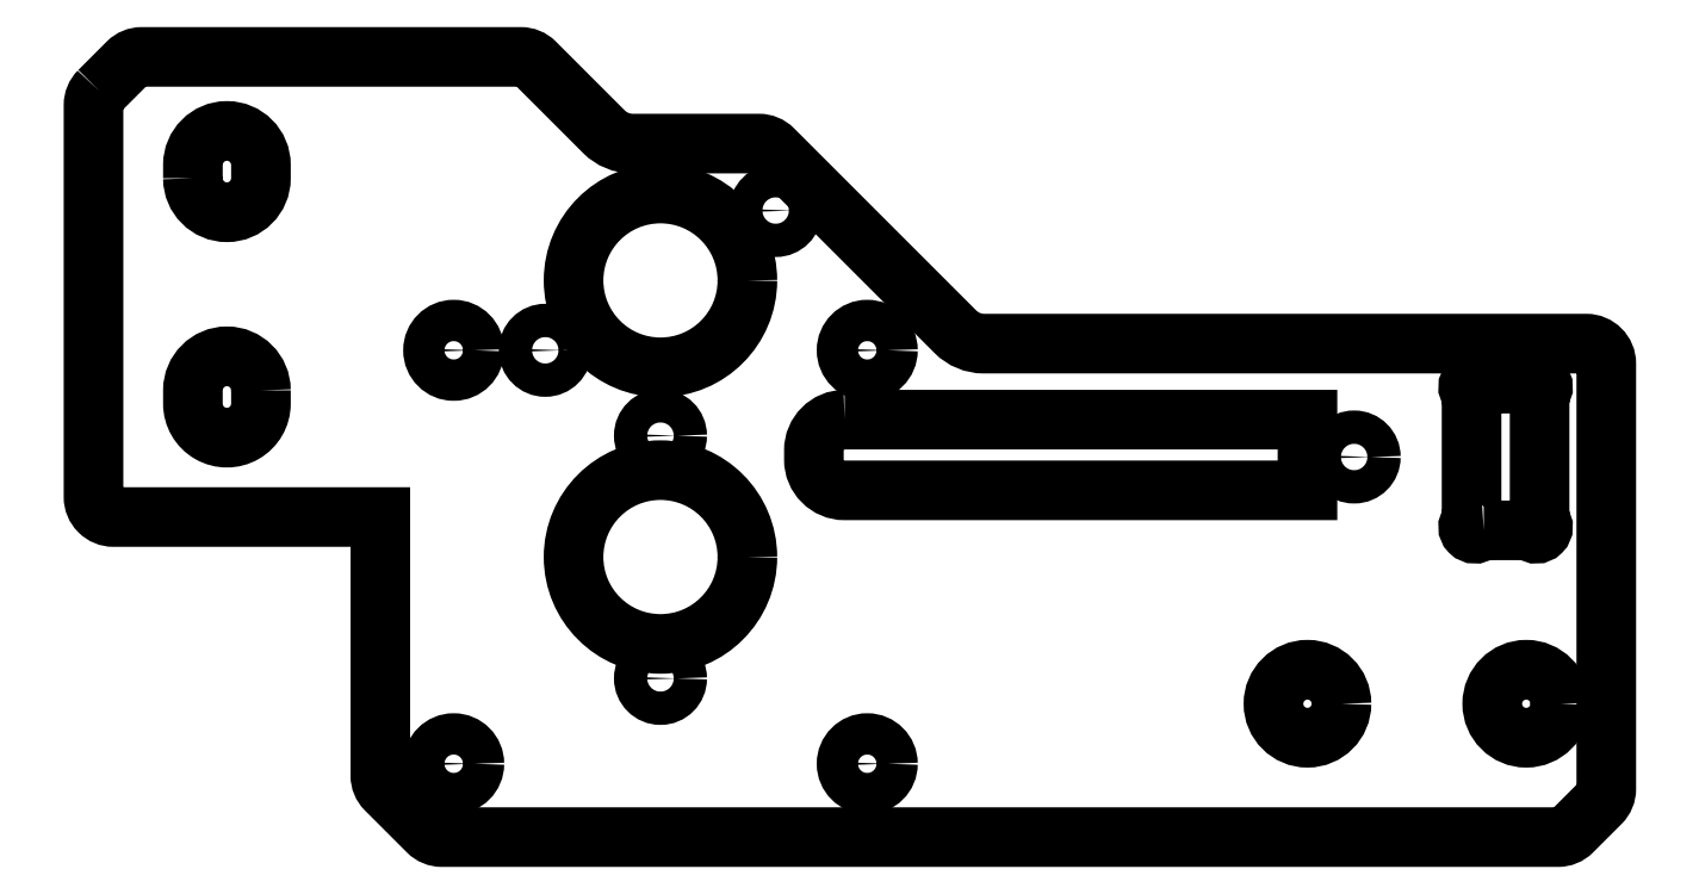
<metadata>
{"format":"dxf","ext":"dxf","renderer":"ezdxf+matplotlib","layout":"modelspace","background":"white","min_lineweight":24,"dpi":150}
</metadata>
<code>
0
SECTION
2
ENTITIES
0
LWPOLYLINE
8
0
90
25
70
1
43
0
10
-579.6
20
-608.1
42
0.1989
10
-580
20
-609.1
10
-580
20
-638.5
42
0.4142
10
-578.5
20
-640
10
-558.5
20
-640
10
-558.5
20
-659.4
42
0.1989
10
-558.1
20
-660.4
10
-554.9
20
-663.6
42
0.1989
10
-553.9
20
-664
10
-470.2
20
-664
42
0.1989
10
-469.2
20
-663.6
10
-467
20
-661.4
42
0.1989
10
-466.6
20
-660.4
10
-466.6
20
-628.5
42
0.4142
10
-468.1
20
-627
10
-513.3
20
-627
42
-0.1989
10
-515.4
20
-626.1
10
-529.1
20
-612.4
42
0.1989
10
-530.1
20
-612
10
-539.6
20
-612
42
-0.1989
10
-541.7
20
-611.1
10
-546.9
20
-605.9
42
0.1989
10
-548
20
-605.5
10
-576.4
20
-605.5
42
0.1989
10
-577.4
20
-605.9
0
LWPOLYLINE
8
0
90
6
70
1
43
0
10
-523.7
20
-632.7
10
-489
20
-632.7
10
-489
20
-638
10
-523.7
20
-638
42
-0.4142
10
-526
20
-635.7
10
-526
20
-635
42
-0.4142
0
LWPOLYLINE
8
0
90
16
70
1
43
0
10
-475.8
20
-641
42
0.1827
10
-476.1
20
-641.1
42
-0.9392
10
-476.8
20
-640.4
42
0.1827
10
-476.7
20
-640.1
10
-476.7
20
-630.9
42
0.1827
10
-476.8
20
-630.6
42
-0.9392
10
-476.1
20
-629.9
42
0.1827
10
-475.8
20
-630
10
-472.5
20
-630
42
0.1827
10
-472.2
20
-629.9
42
-0.9392
10
-471.5
20
-630.6
42
0.1827
10
-471.6
20
-630.9
10
-471.6
20
-640.1
42
0.1827
10
-471.5
20
-640.4
42
-0.9392
10
-472.2
20
-641.1
42
0.1827
10
-472.5
20
-641
0
LWPOLYLINE
8
0
90
4
70
1
43
0
10
-567.4
20
-630.5
42
1
10
-572.5
20
-630.5
10
-572.5
20
-631.5
42
1
10
-567.4
20
-631.5
0
LWPOLYLINE
8
0
90
4
70
1
43
0
10
-572.5
20
-614.6
10
-572.5
20
-613.6
42
-1
10
-567.4
20
-613.6
10
-567.5
20
-614.6
42
-1
0
CIRCLE
8
0
10
-485.5
20
-635.5
30
0
40
1.25
210
-1.245e-60
220
-1.227e-91
230
1
0
CIRCLE
8
0
10
-537.5
20
-643
30
0
40
6.515
210
0
220
0
230
1
0
CIRCLE
8
0
10
-553
20
-658.5
30
0
40
1.55
210
0
220
0
230
1
0
CIRCLE
8
0
10
-522
20
-658.5
30
0
40
1.55
210
0
220
0
230
1
0
CIRCLE
8
0
10
-522
20
-627.5
30
0
40
1.55
210
0
220
0
230
1
0
CIRCLE
8
0
10
-553
20
-627.5
30
0
40
1.55
210
0
220
0
230
1
0
CIRCLE
8
0
10
-472.6
20
-654
30
0
40
2.55
210
0
220
0
230
1
0
CIRCLE
8
0
10
-489
20
-654
30
0
40
2.55
210
0
220
0
230
1
0
CIRCLE
8
0
10
-537.5
20
-622.3
30
0
40
6.515
210
0
220
0
230
1
0
CIRCLE
8
0
10
-546.1
20
-627.5
30
0
40
1.25
210
0
220
0
230
1
0
CIRCLE
8
0
10
-528.9
20
-617
30
0
40
1.25
210
0
220
0
230
1
0
CIRCLE
8
0
10
-537.5
20
-652.1
30
0
40
1.25
210
0
220
0
230
1
0
CIRCLE
8
0
10
-537.5
20
-633.9
30
0
40
1.25
210
0
220
0
230
1
0
ENDSEC
0
EOF

</code>
